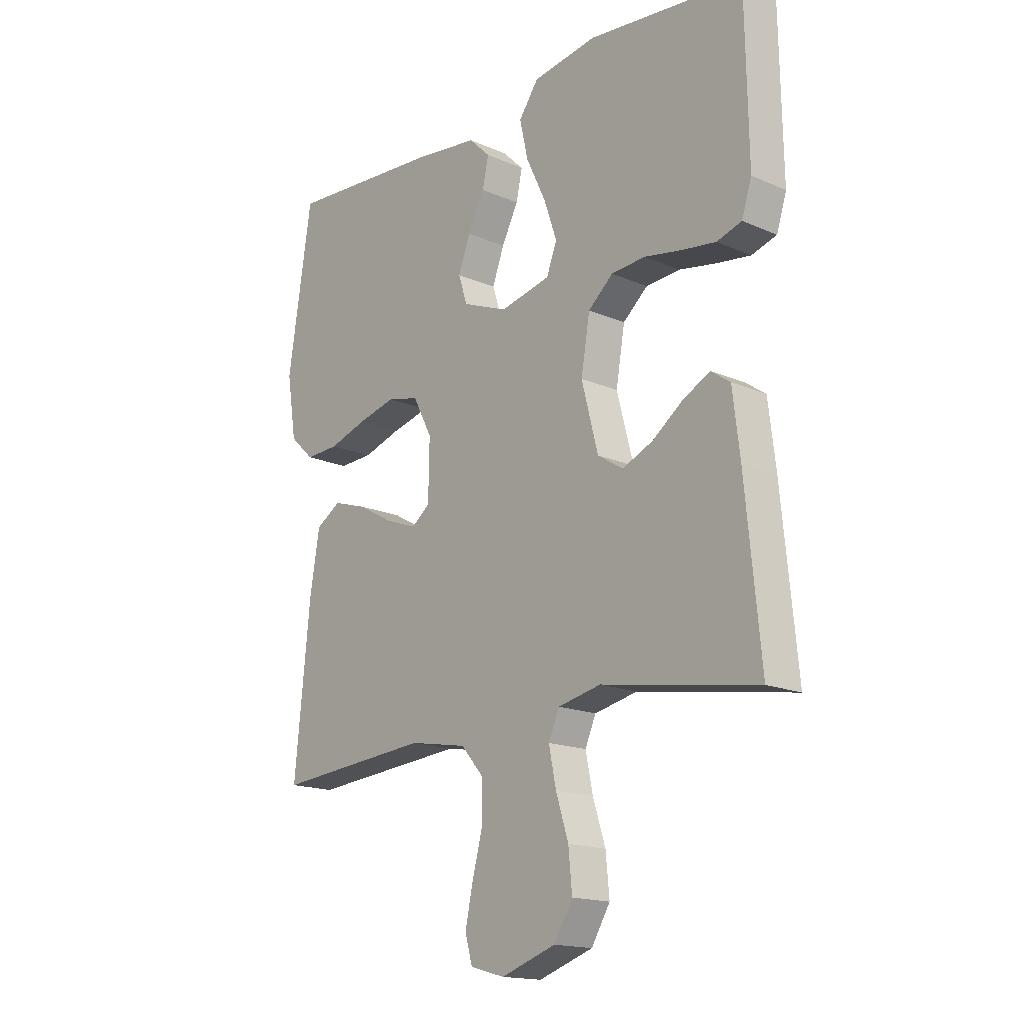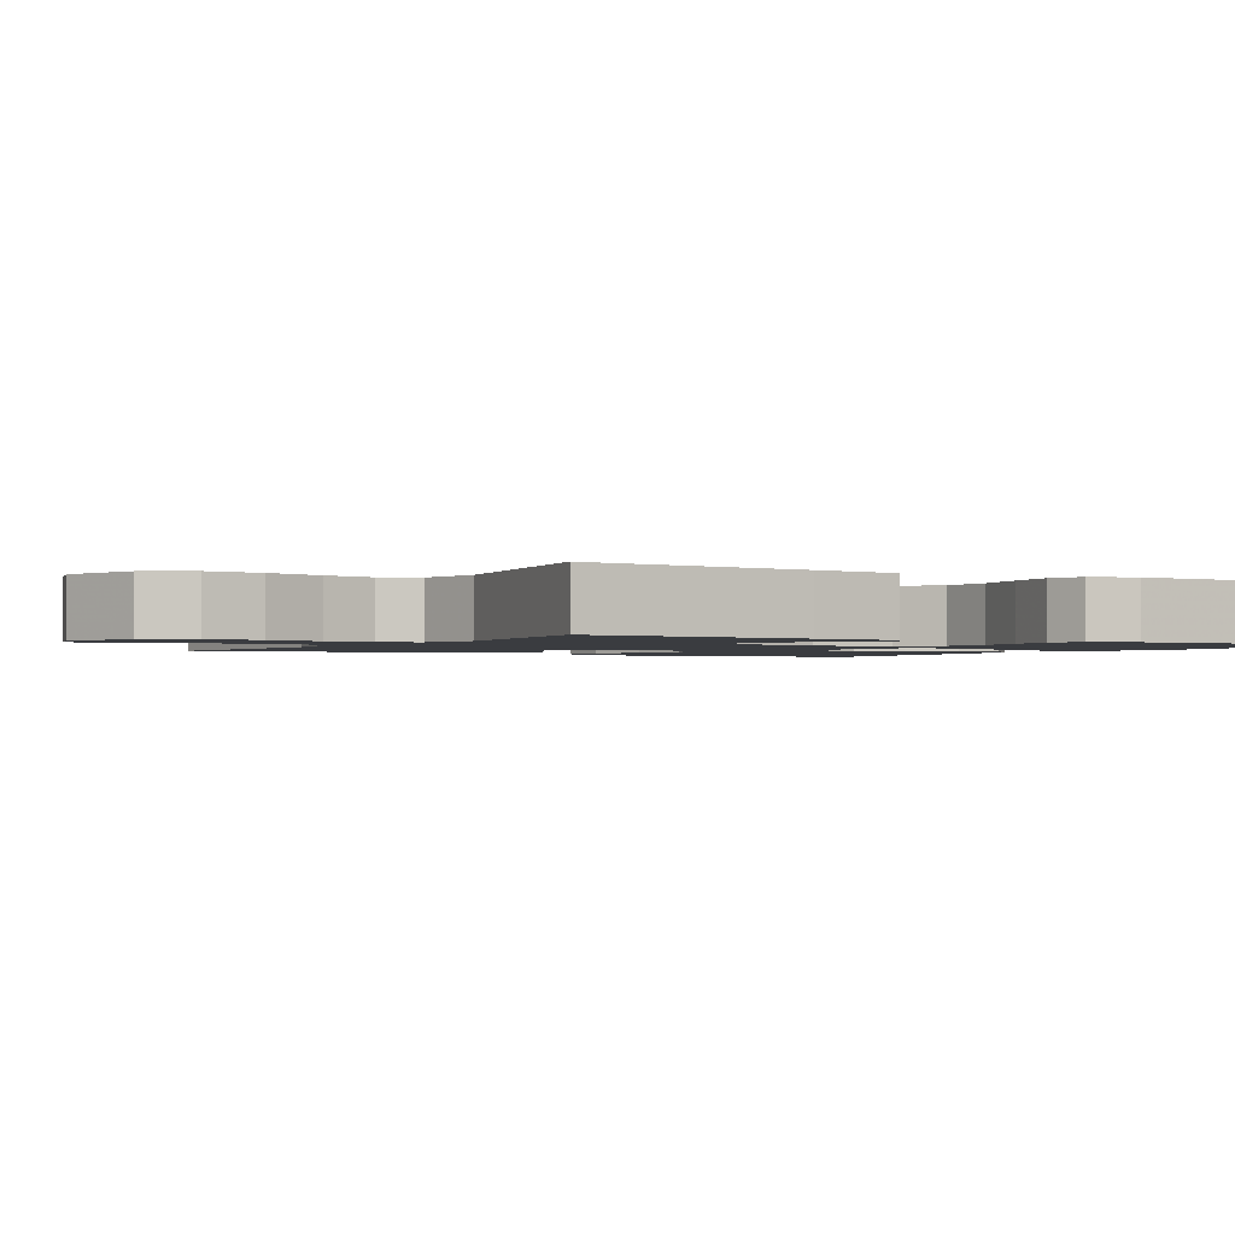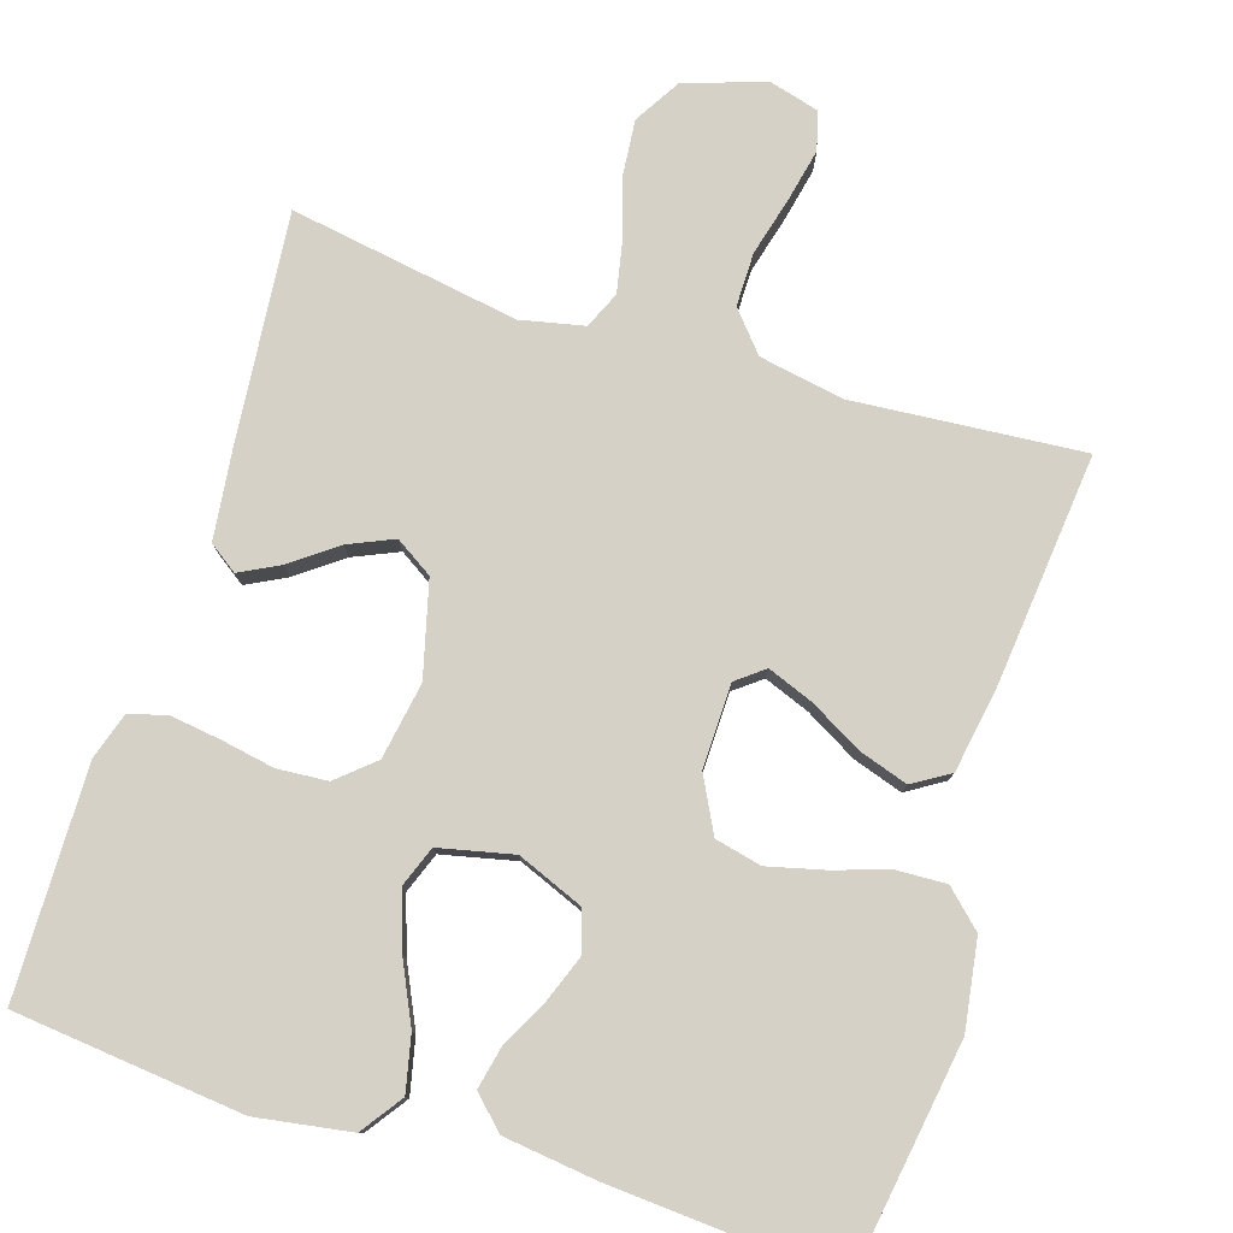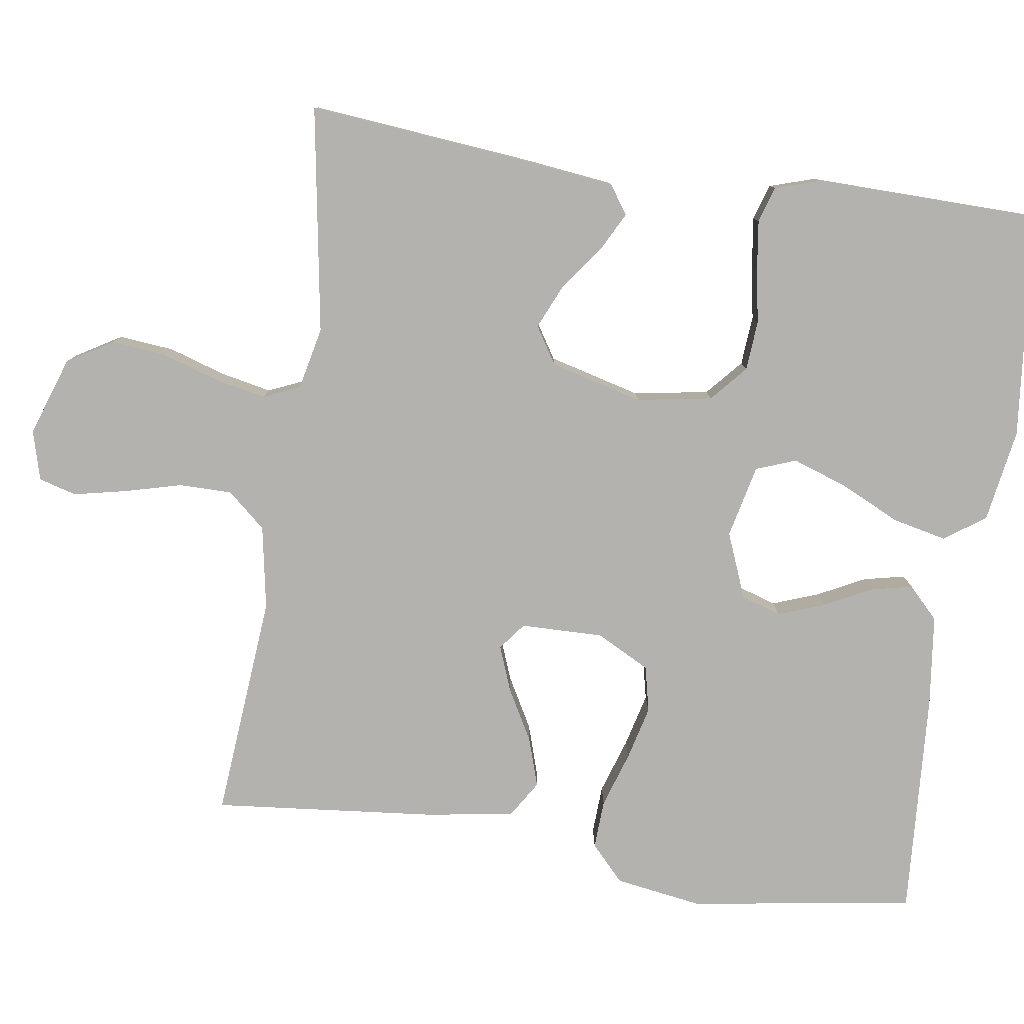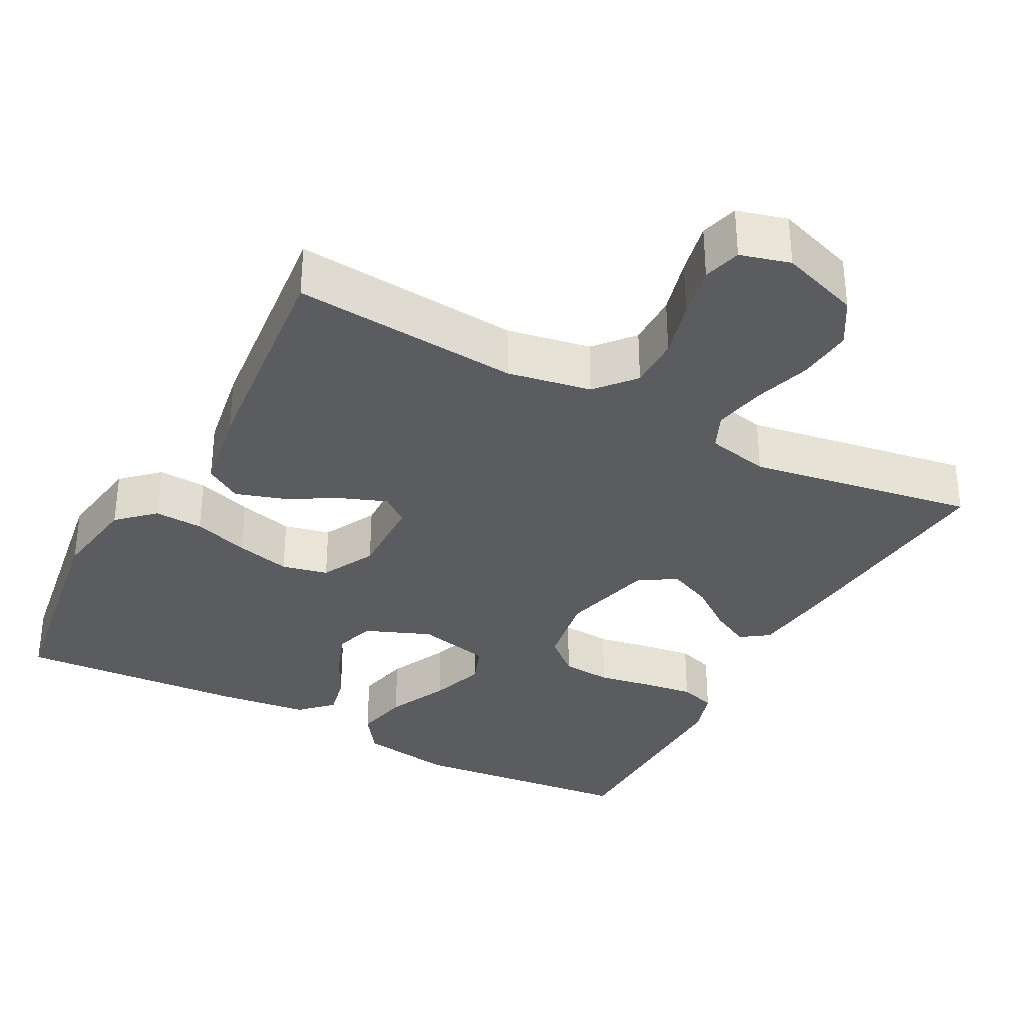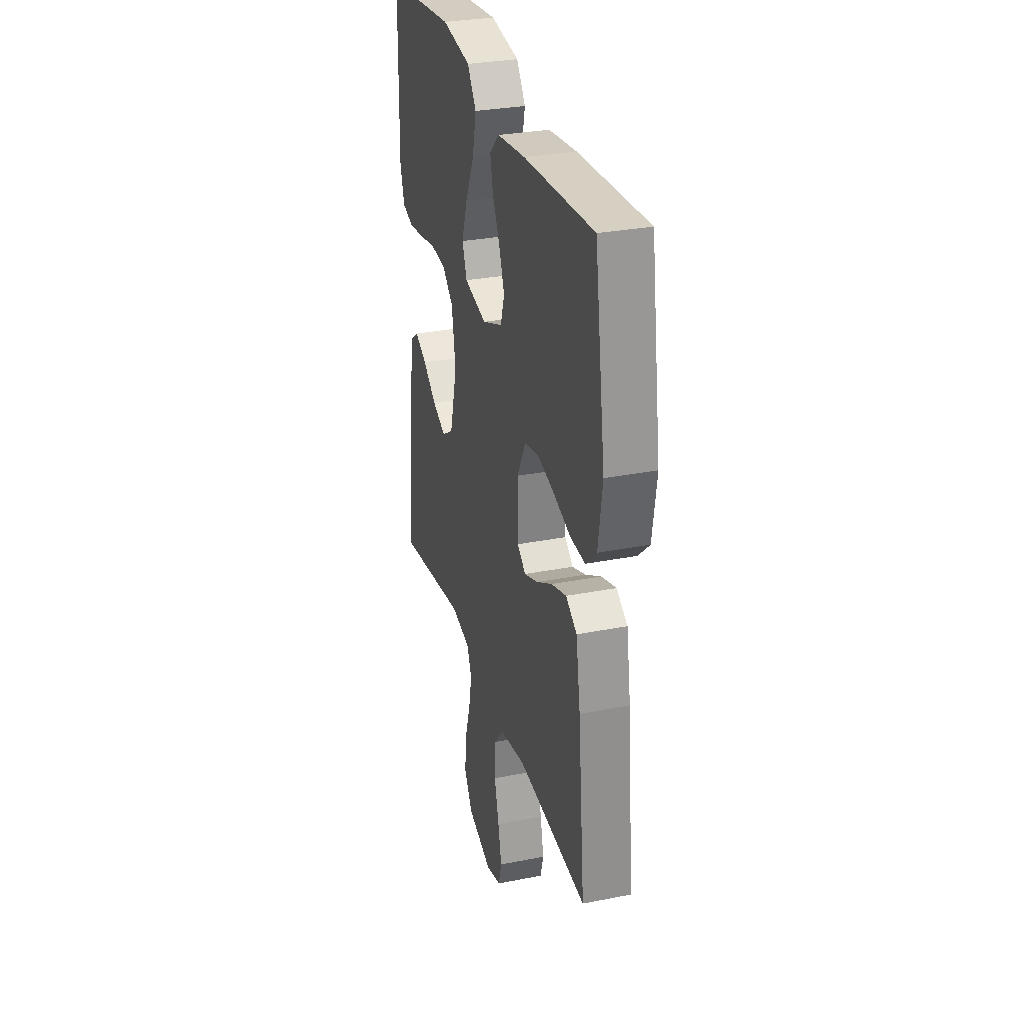
<metadata>
{"format":"obj","ext":"obj","renderer":"f3d","projection":"perspective","resolution":1024,"background":"white","views":[{"elev":-16.6,"azim":-131.6,"up":"+Z"},{"elev":-1.7,"azim":-119.8,"up":"+Y"},{"elev":78.9,"azim":17.6,"up":"+Y"},{"elev":-79.7,"azim":-98.5,"up":"+Y"},{"elev":-33.8,"azim":152.0,"up":"+Y"},{"elev":30.4,"azim":74.1,"up":"+Z"}]}
</metadata>
<code>
v -0.5 0.07 -0.5
v -0.471 0.07 -0.2
v -0.457 0.07 -0.083
v -0.42 0.07 -0.057
v -0.368 0.07 -0.084
v -0.309 0.07 -0.128
v -0.25 0.07 -0.154
v -0.201 0.07 -0.123
v -0.169 0.07 0
v -0.186 0.07 0.1
v -0.234 0.07 0.142
v -0.3 0.07 0.147
v -0.372 0.07 0.134
v -0.438 0.07 0.125
v -0.486 0.07 0.14
v -0.505 0.07 0.2
v -0.5 0.07 0.5
v -0.2 0.07 0.531
v -0.076 0.07 0.511
v -0.038 0.07 0.457
v -0.054 0.07 0.385
v -0.092 0.07 0.305
v -0.117 0.07 0.232
v -0.097 0.07 0.179
v 0 0.07 0.157
v 0.087 0.07 0.192
v 0.104 0.07 0.245
v 0.081 0.07 0.307
v 0.049 0.07 0.37
v 0.037 0.07 0.425
v 0.078 0.07 0.465
v 0.2 0.07 0.48
v 0.5 0.07 0.5
v 0.546 0.07 0.2
v 0.528 0.07 0.084
v 0.481 0.07 0.04
v 0.416 0.07 0.043
v 0.342 0.07 0.067
v 0.27 0.07 0.085
v 0.209 0.07 0.071
v 0.172 0.07 0
v 0.174 0.07 -0.11
v 0.21 0.07 -0.138
v 0.27 0.07 -0.115
v 0.338 0.07 -0.077
v 0.403 0.07 -0.056
v 0.451 0.07 -0.086
v 0.47 0.07 -0.2
v 0.5 0.07 -0.5
v 0.2 0.07 -0.475
v 0.089 0.07 -0.495
v 0.045 0.07 -0.546
v 0.045 0.07 -0.616
v 0.065 0.07 -0.692
v 0.08 0.07 -0.762
v 0.066 0.07 -0.812
v 0 0.07 -0.83
v -0.105 0.07 -0.794
v -0.141 0.07 -0.734
v -0.134 0.07 -0.661
v -0.11 0.07 -0.585
v -0.096 0.07 -0.517
v -0.117 0.07 -0.469
v -0.2 0.07 -0.451
v -0.5 0 -0.5
v -0.471 0 -0.2
v -0.457 0 -0.083
v -0.42 0 -0.057
v -0.368 0 -0.084
v -0.309 0 -0.128
v -0.25 0 -0.154
v -0.201 0 -0.123
v -0.169 0 0
v -0.186 0 0.1
v -0.234 0 0.142
v -0.3 0 0.147
v -0.372 0 0.134
v -0.438 0 0.125
v -0.486 0 0.14
v -0.505 0 0.2
v -0.5 0 0.5
v -0.2 0 0.531
v -0.076 0 0.511
v -0.038 0 0.457
v -0.054 0 0.385
v -0.092 0 0.305
v -0.117 0 0.232
v -0.097 0 0.179
v 0 0 0.157
v 0.087 0 0.192
v 0.104 0 0.245
v 0.081 0 0.307
v 0.049 0 0.37
v 0.037 0 0.425
v 0.078 0 0.465
v 0.2 0 0.48
v 0.5 0 0.5
v 0.546 0 0.2
v 0.528 0 0.084
v 0.481 0 0.04
v 0.416 0 0.043
v 0.342 0 0.067
v 0.27 0 0.085
v 0.209 0 0.071
v 0.172 0 0
v 0.174 0 -0.11
v 0.21 0 -0.138
v 0.27 0 -0.115
v 0.338 0 -0.077
v 0.403 0 -0.056
v 0.451 0 -0.086
v 0.47 0 -0.2
v 0.5 0 -0.5
v 0.2 0 -0.475
v 0.089 0 -0.495
v 0.045 0 -0.546
v 0.045 0 -0.616
v 0.065 0 -0.692
v 0.08 0 -0.762
v 0.066 0 -0.812
v 0 0 -0.83
v -0.105 0 -0.794
v -0.141 0 -0.734
v -0.134 0 -0.661
v -0.11 0 -0.585
v -0.096 0 -0.517
v -0.117 0 -0.469
v -0.2 0 -0.451
f 59 60 61
f 58 59 61
f 57 58 61
f 56 57 61
f 55 56 61
f 54 55 61
f 53 54 61
f 52 53 61 62
f 51 52 62 63
f 48 49 50
f 47 48 50
f 46 47 50
f 45 46 50
f 44 45 50
f 51 63 64
f 50 51 64
f 44 50 64
f 43 44 64
f 36 37 38
f 35 36 38
f 34 35 38
f 33 34 38
f 32 33 38
f 31 32 38
f 30 31 38
f 29 30 38
f 28 29 38
f 27 28 38 39
f 26 27 39 40
f 20 21 22
f 19 20 22
f 18 19 22
f 17 18 22
f 16 17 22
f 15 16 22
f 14 15 22
f 13 14 22
f 12 13 22
f 11 12 22 23
f 10 11 23 24
f 4 5 6
f 3 4 6
f 2 3 6
f 1 2 6
f 64 1 6
f 64 6 7
f 64 7 8
f 43 64 8
f 42 43 8
f 41 42 8 9
f 40 41 9
f 26 40 9
f 25 26 9
f 9 10 24 25
f 125 124 123
f 125 123 122
f 125 122 121
f 125 121 120
f 125 120 119
f 125 119 118
f 125 118 117
f 126 125 117 116
f 127 126 116 115
f 114 113 112
f 114 112 111
f 114 111 110
f 114 110 109
f 114 109 108
f 128 127 115
f 128 115 114
f 128 114 108
f 128 108 107
f 102 101 100
f 102 100 99
f 102 99 98
f 102 98 97
f 102 97 96
f 102 96 95
f 102 95 94
f 102 94 93
f 102 93 92
f 103 102 92 91
f 104 103 91 90
f 86 85 84
f 86 84 83
f 86 83 82
f 86 82 81
f 86 81 80
f 86 80 79
f 86 79 78
f 86 78 77
f 86 77 76
f 87 86 76 75
f 88 87 75 74
f 70 69 68
f 70 68 67
f 70 67 66
f 70 66 65
f 70 65 128
f 71 70 128
f 72 71 128
f 72 128 107
f 72 107 106
f 73 72 106 105
f 73 105 104
f 73 104 90
f 73 90 89
f 89 88 74 73
f 1 65 66 2
f 2 66 67 3
f 3 67 68 4
f 4 68 69 5
f 5 69 70 6
f 6 70 71 7
f 7 71 72 8
f 8 72 73 9
f 9 73 74 10
f 10 74 75 11
f 11 75 76 12
f 12 76 77 13
f 13 77 78 14
f 14 78 79 15
f 15 79 80 16
f 16 80 81 17
f 17 81 82 18
f 18 82 83 19
f 19 83 84 20
f 20 84 85 21
f 21 85 86 22
f 22 86 87 23
f 23 87 88 24
f 24 88 89 25
f 25 89 90 26
f 26 90 91 27
f 27 91 92 28
f 28 92 93 29
f 29 93 94 30
f 30 94 95 31
f 31 95 96 32
f 32 96 97 33
f 33 97 98 34
f 34 98 99 35
f 35 99 100 36
f 36 100 101 37
f 37 101 102 38
f 38 102 103 39
f 39 103 104 40
f 40 104 105 41
f 41 105 106 42
f 42 106 107 43
f 43 107 108 44
f 44 108 109 45
f 45 109 110 46
f 46 110 111 47
f 47 111 112 48
f 48 112 113 49
f 49 113 114 50
f 50 114 115 51
f 51 115 116 52
f 52 116 117 53
f 53 117 118 54
f 54 118 119 55
f 55 119 120 56
f 56 120 121 57
f 57 121 122 58
f 58 122 123 59
f 59 123 124 60
f 60 124 125 61
f 61 125 126 62
f 62 126 127 63
f 63 127 128 64
f 64 128 65 1

</code>
